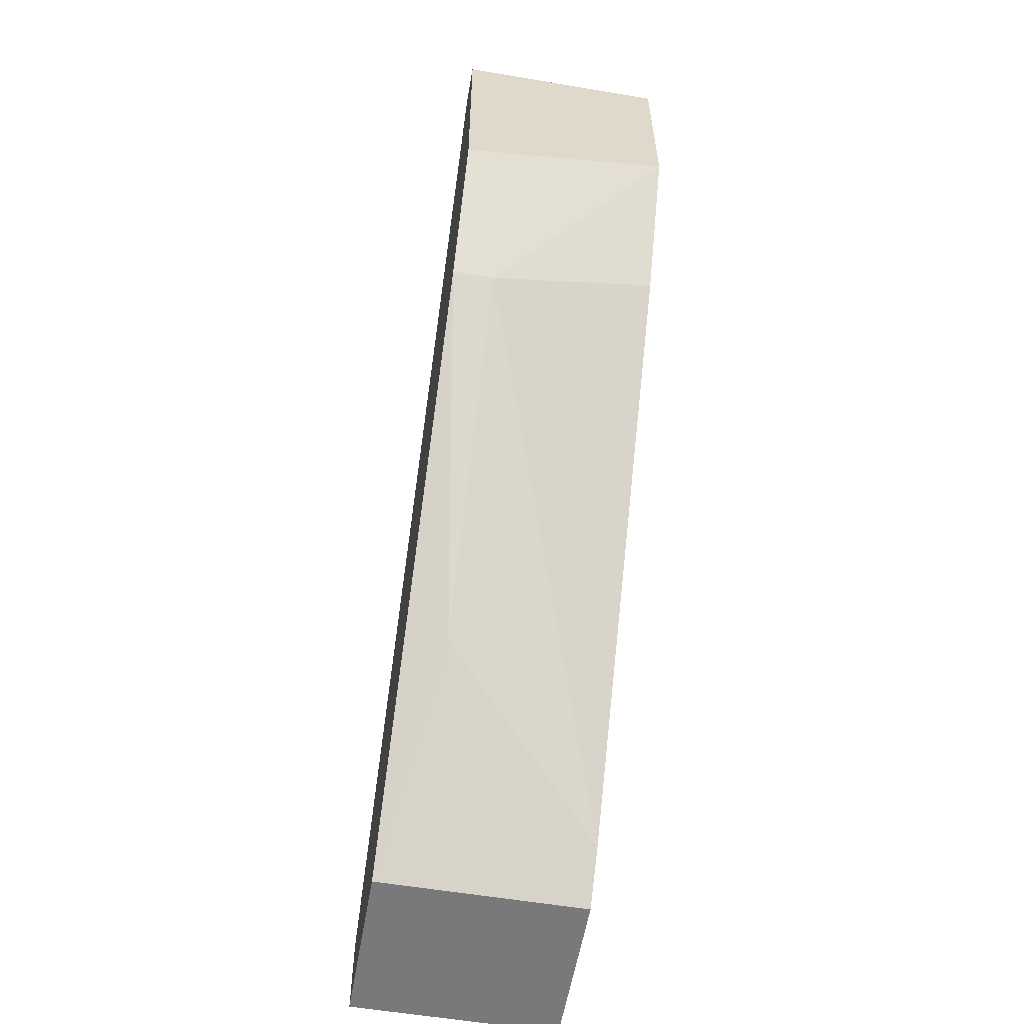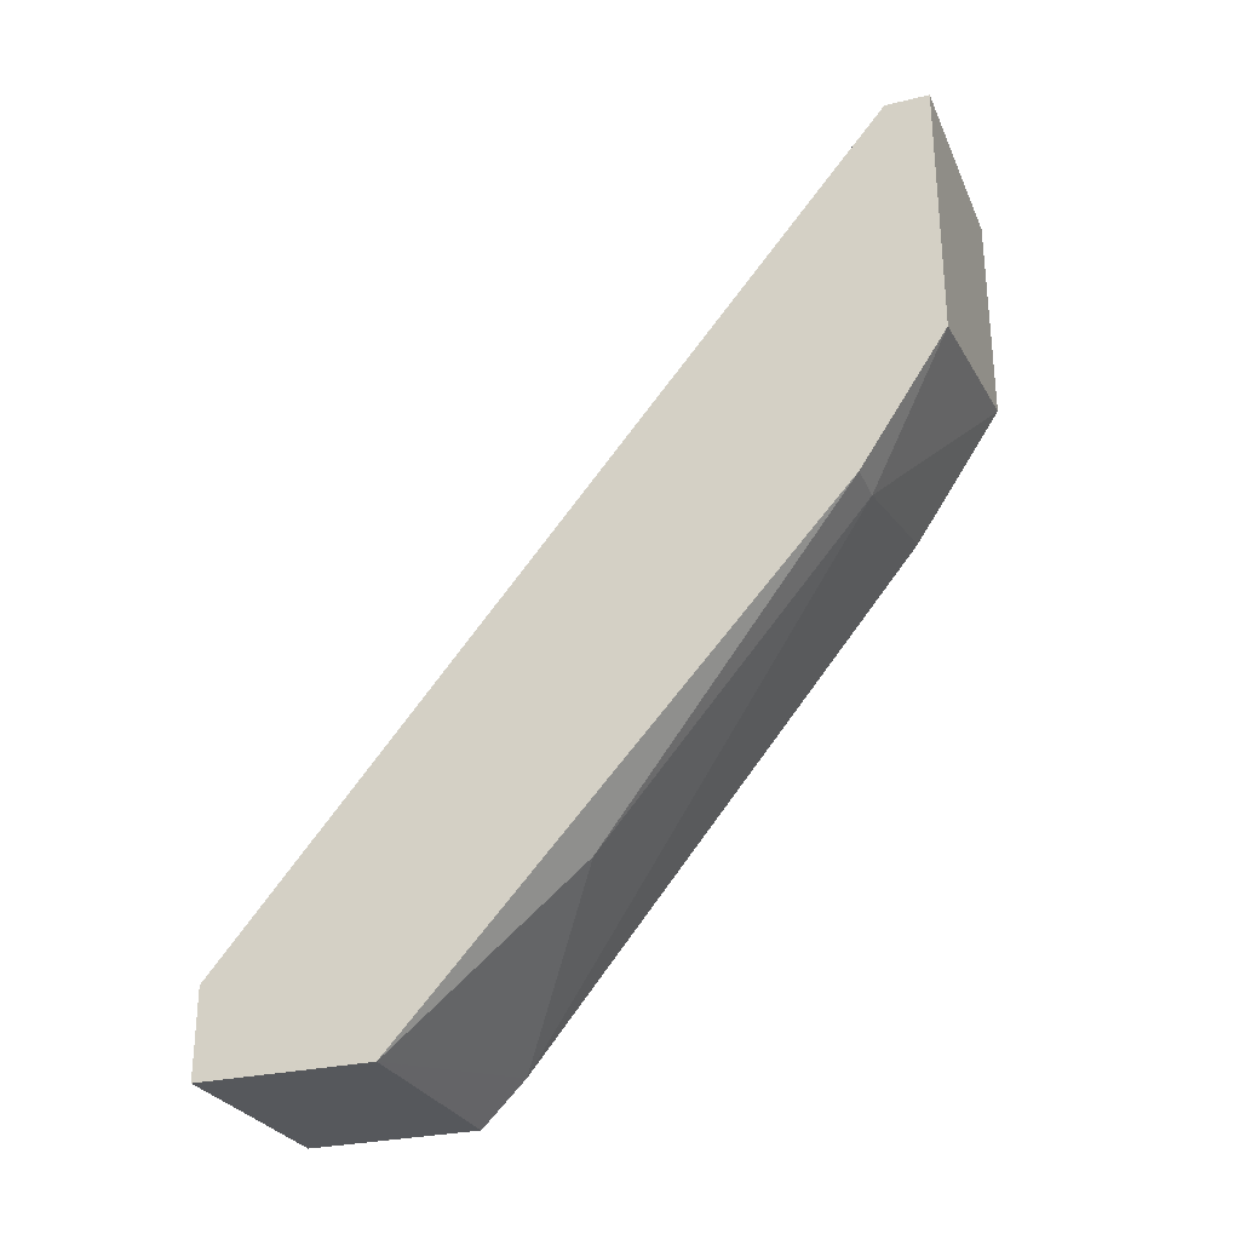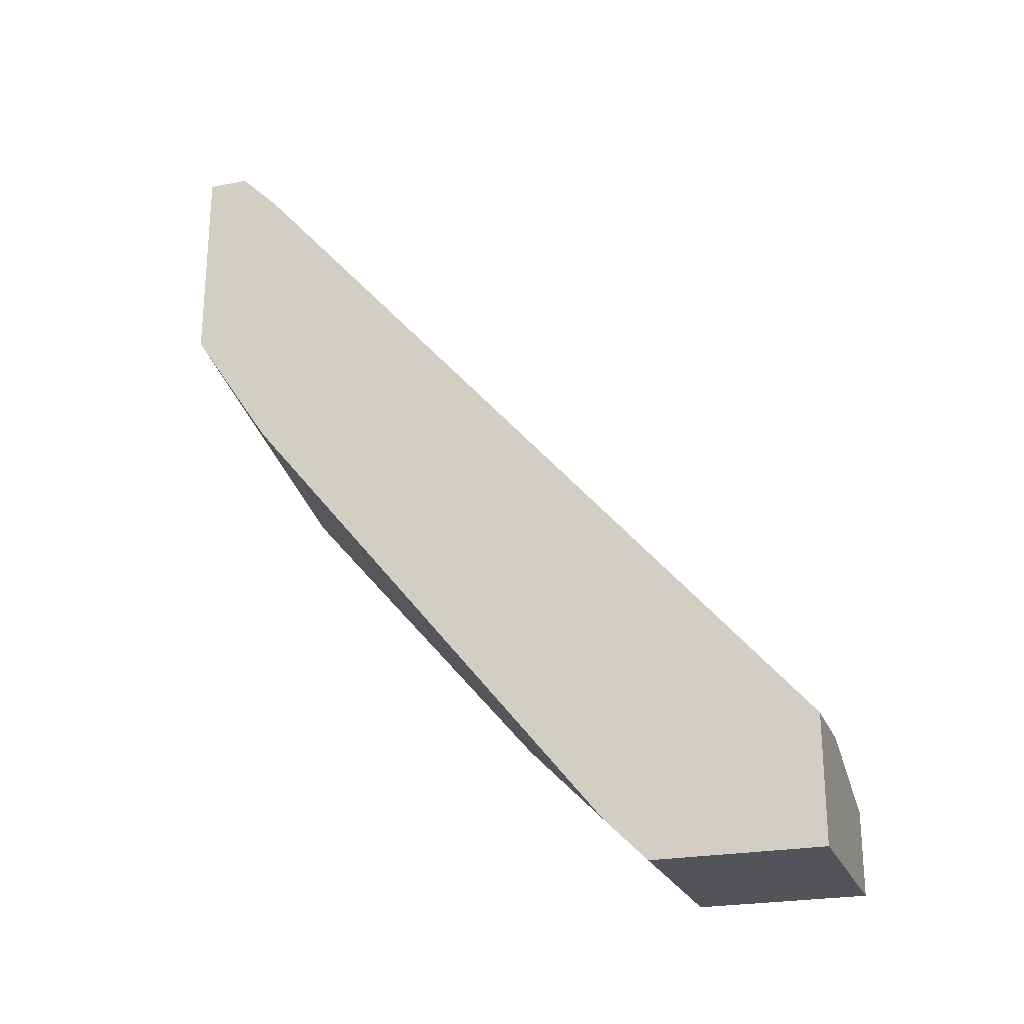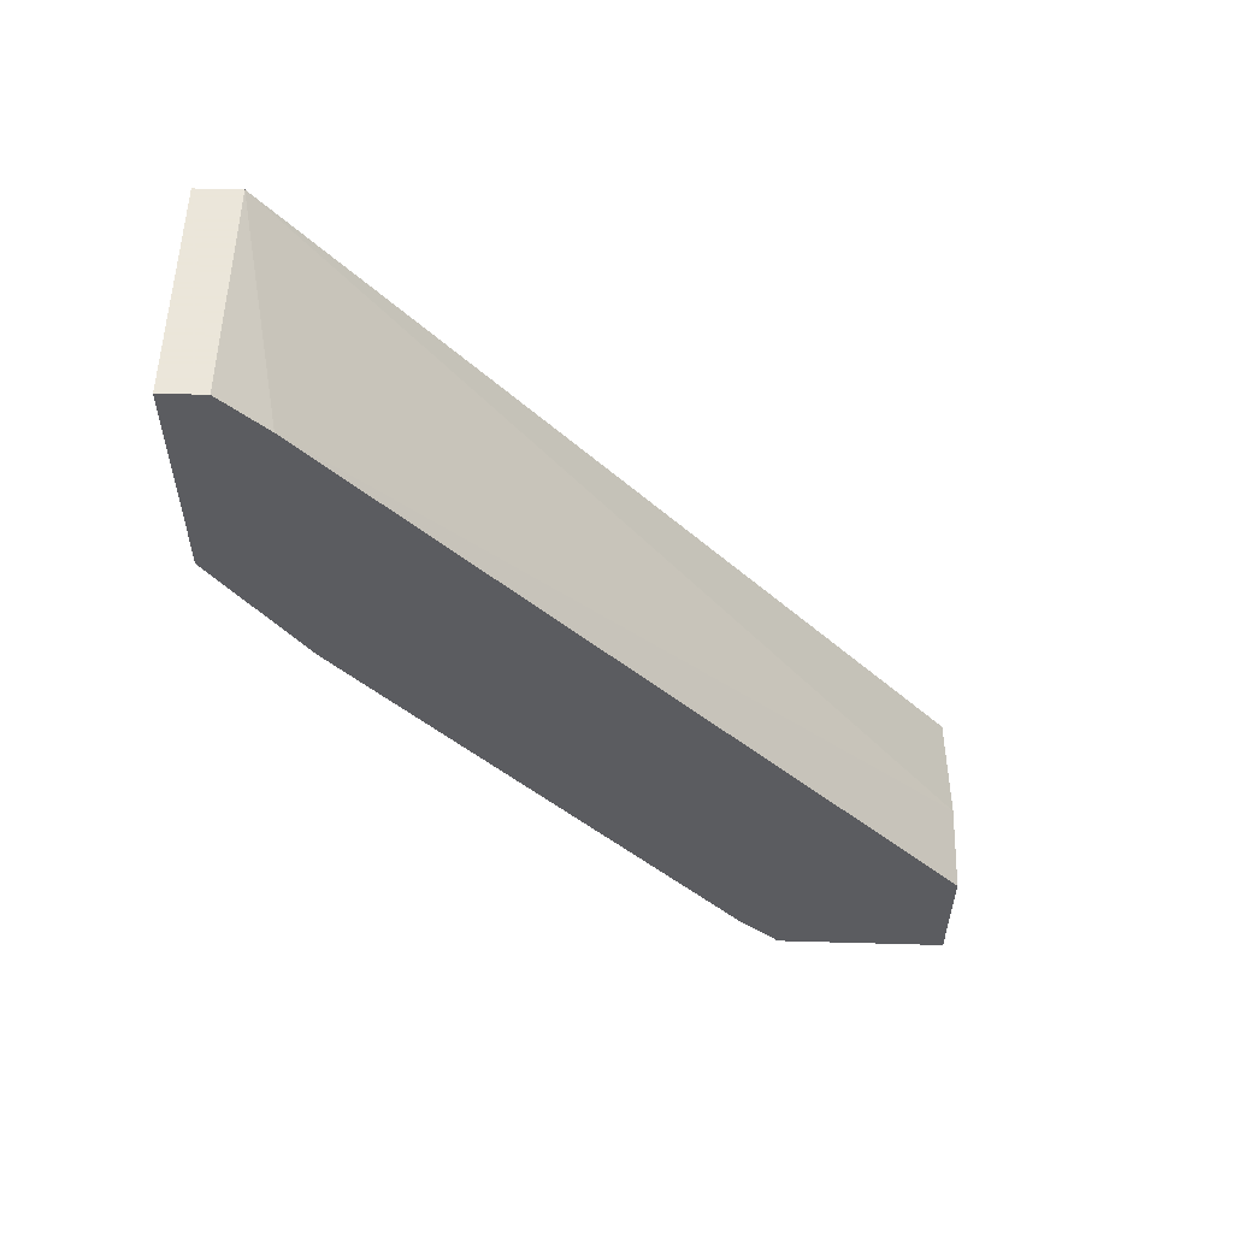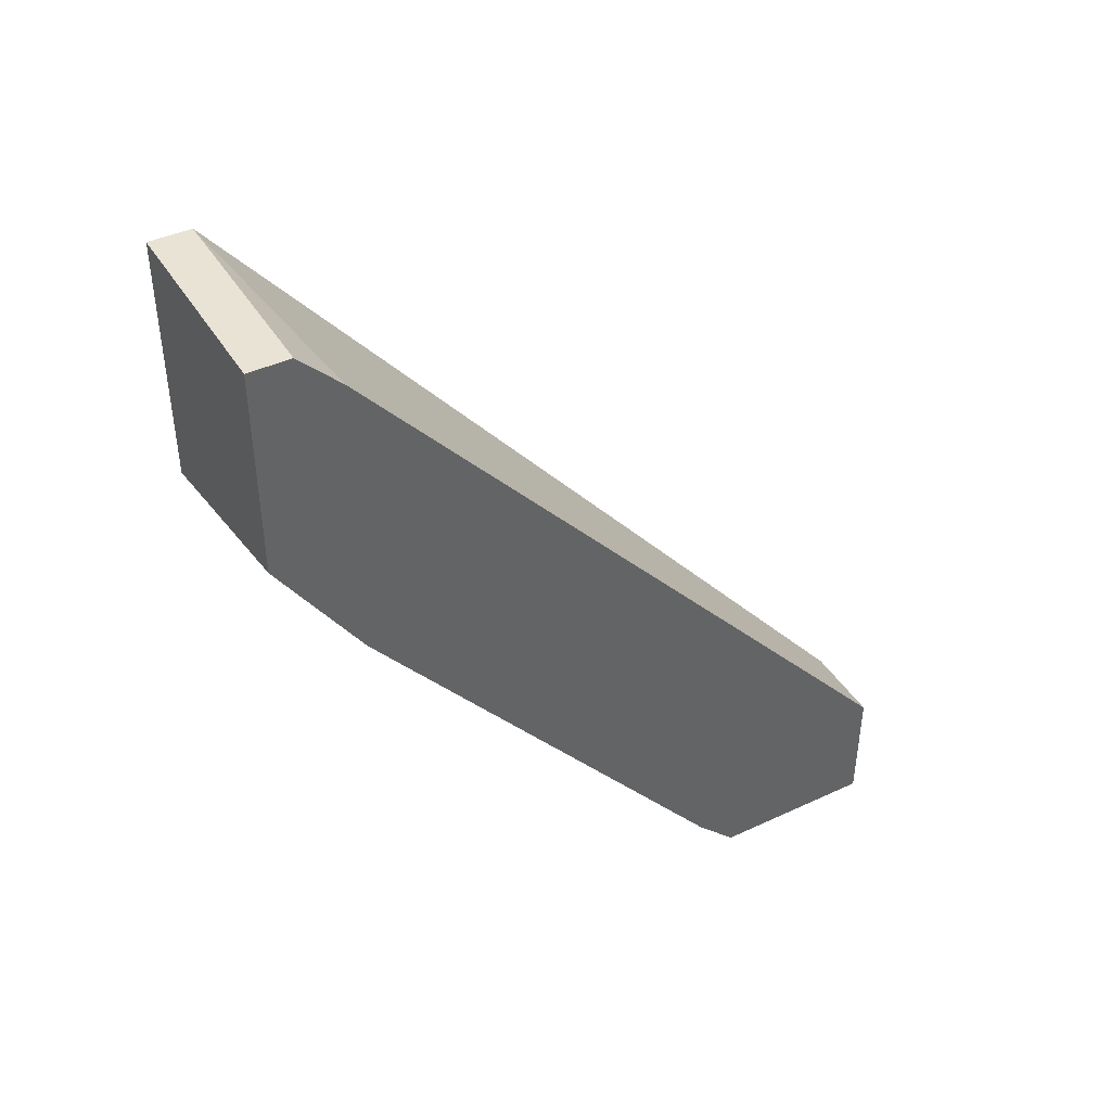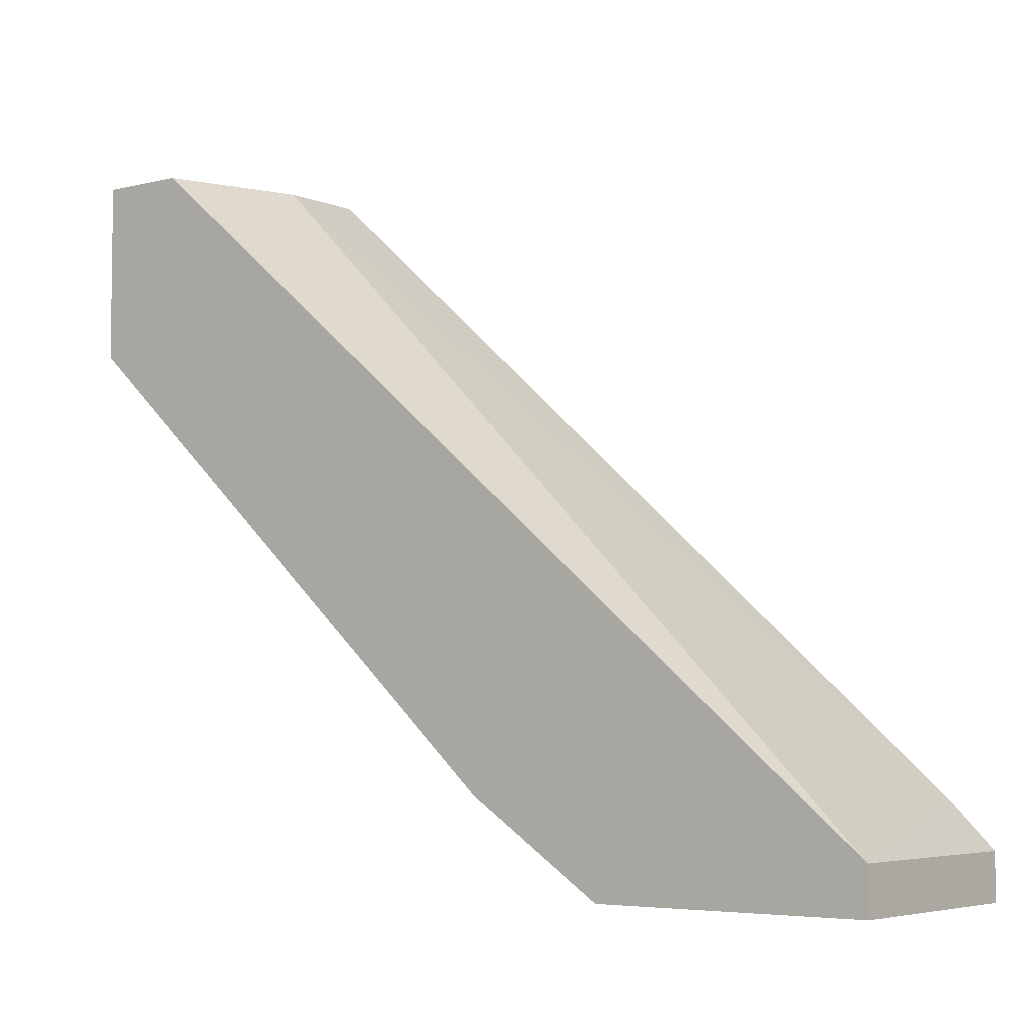
<metadata>
{"format":"obj","ext":"obj","renderer":"f3d","projection":"perspective","resolution":1024,"background":"white","views":[{"elev":-57.9,"azim":170.2,"up":"+Y"},{"elev":-28.0,"azim":110.4,"up":"+Y"},{"elev":-23.8,"azim":-71.6,"up":"+Y"},{"elev":55.0,"azim":-88.3,"up":"+Y"},{"elev":42.0,"azim":-119.2,"up":"+Y"},{"elev":-5.0,"azim":128.0,"up":"+Z"}]}
</metadata>
<code>
v 0.007104 0.01754 0.02371
v 0.007104 0.002969 0.03621
v 0.009188 0.01754 0.02371
v 0.009188 -0.001195 0.05287
v 0.009188 0.03629 0.01954
v 0.009188 0.03629 0.02163
v 0.009188 0.02379 0.01954
v 0.009188 -0.005367 0.05287
v 0.009188 -0.005367 0.04454
v -0.001226 0.03629 0.01954
v -0.001226 0.03629 0.02163
v -0.001226 -0.005367 0.05287
v -0.001226 -0.005367 0.04454
v -0.001226 -0.003283 0.04245
v -0.001226 0.000885 0.05287
v -0.001226 0.03421 0.02371
v -0.001226 0.01963 0.02371
v -0.001226 0.02588 0.01954
v 0.00294 0.000885 0.05287
f 1 7 3
f 18 15 11
f 15 18 13
f 19 15 8
f 6 8 7
f 7 8 9
f 8 13 9
f 6 19 4
f 19 8 4
f 8 6 4
f 15 13 12
f 8 15 12
f 13 8 12
f 11 6 5
f 7 18 5
f 6 7 5
f 18 7 1
f 18 11 10
f 5 18 10
f 11 5 10
f 13 18 17
f 18 1 17
f 15 19 16
f 19 6 16
f 11 15 16
f 6 11 16
f 2 9 14
f 9 13 14
f 1 2 14
f 13 17 14
f 17 1 14
f 7 9 3
f 9 2 3
f 2 1 3

</code>
